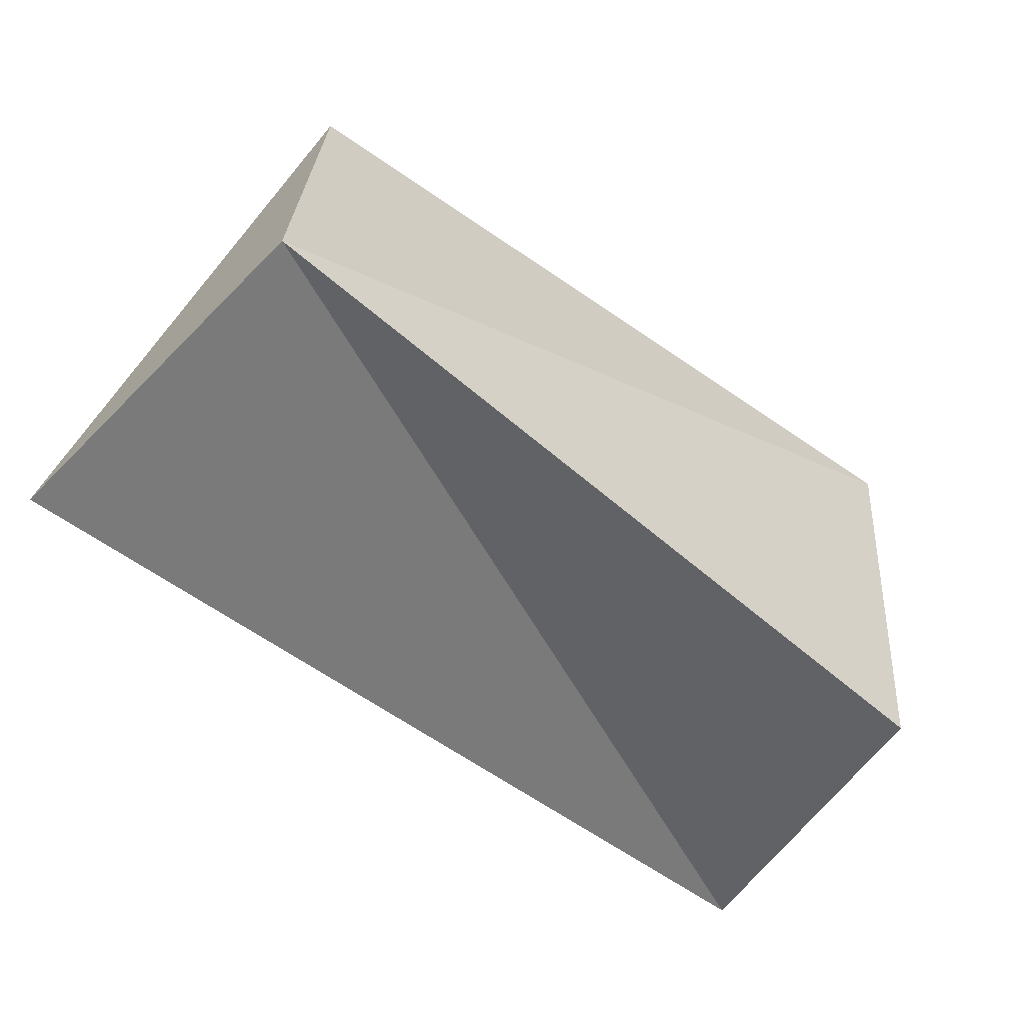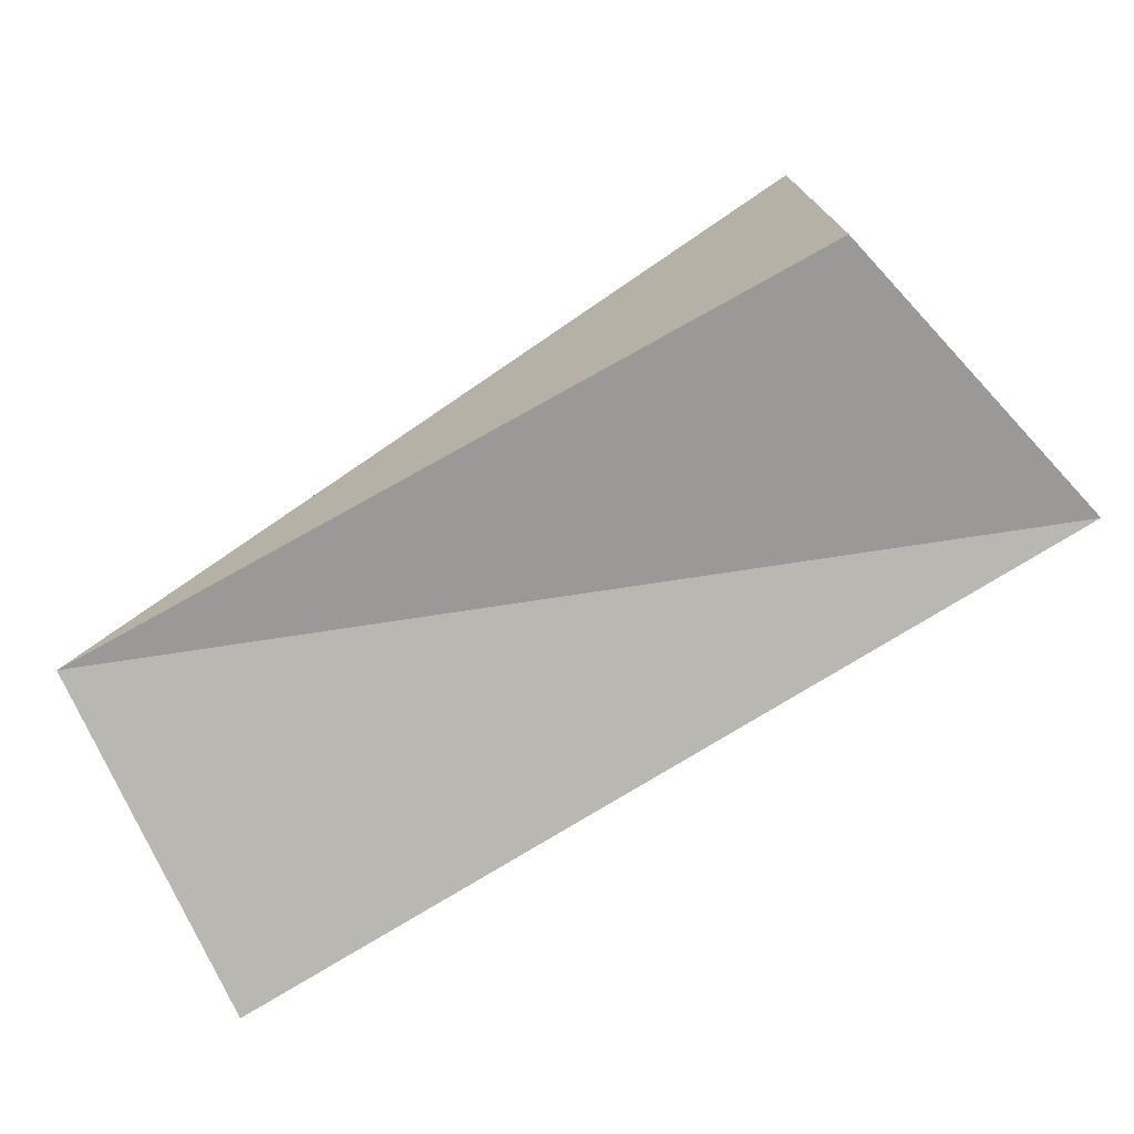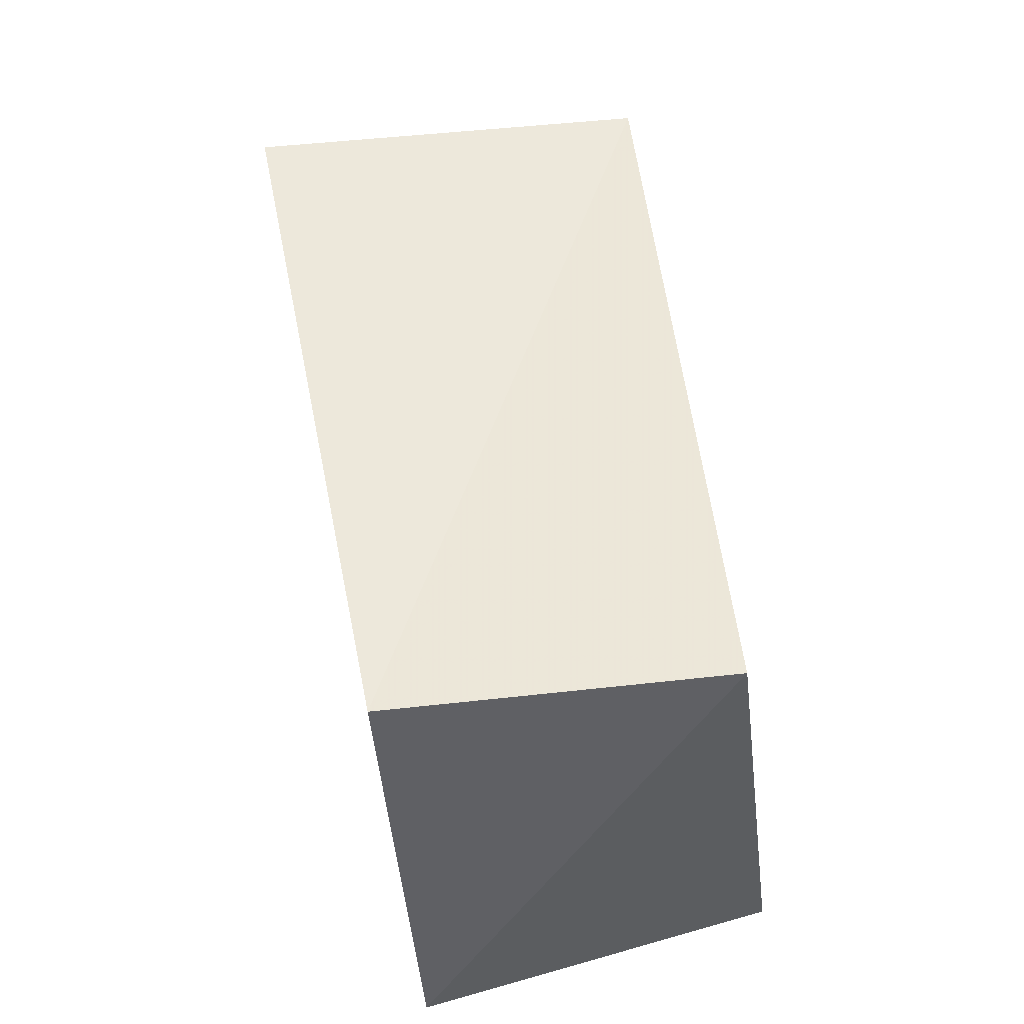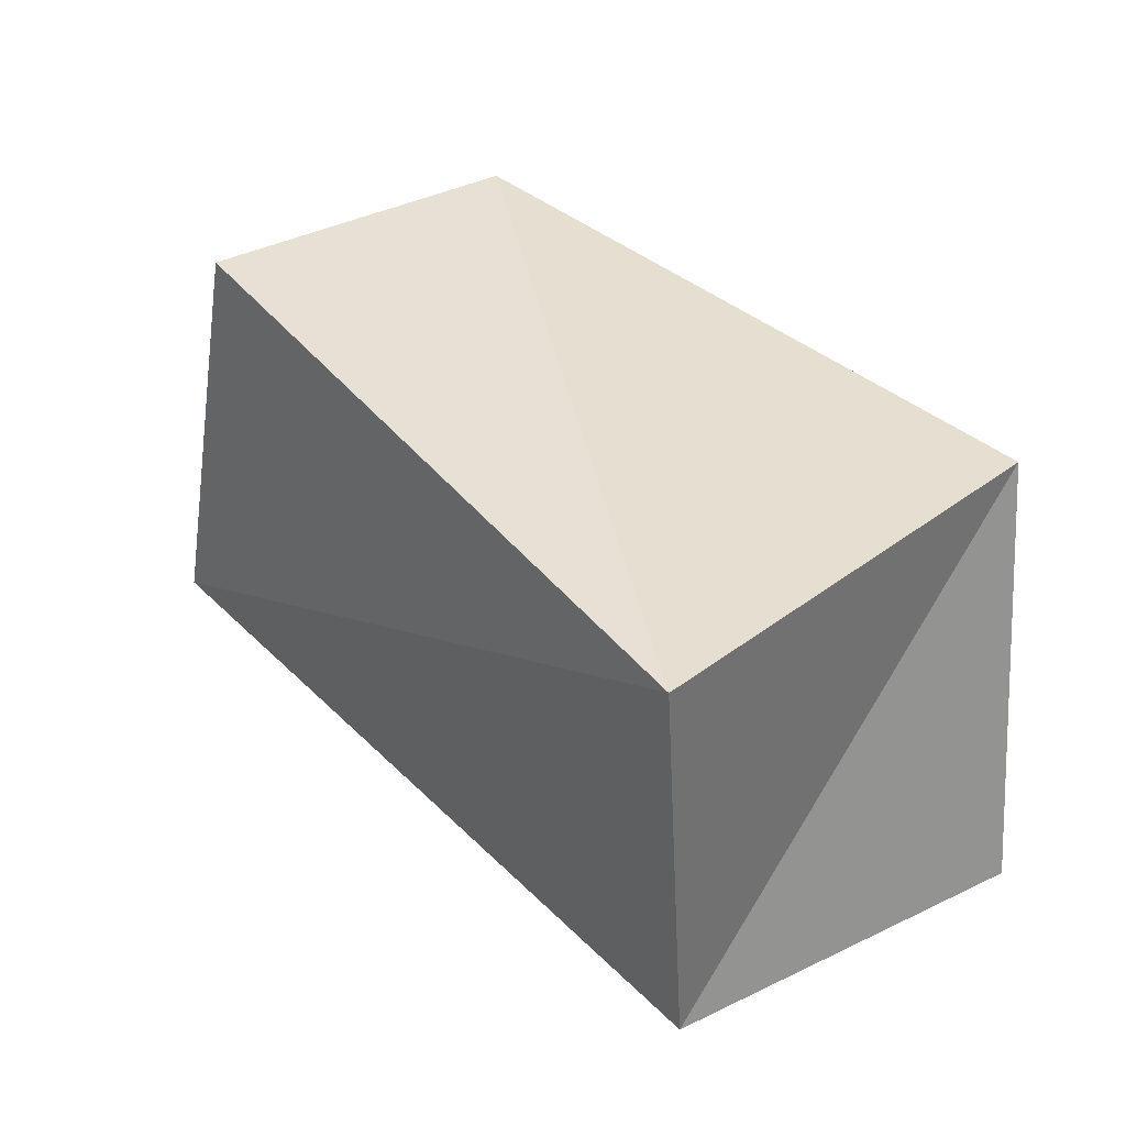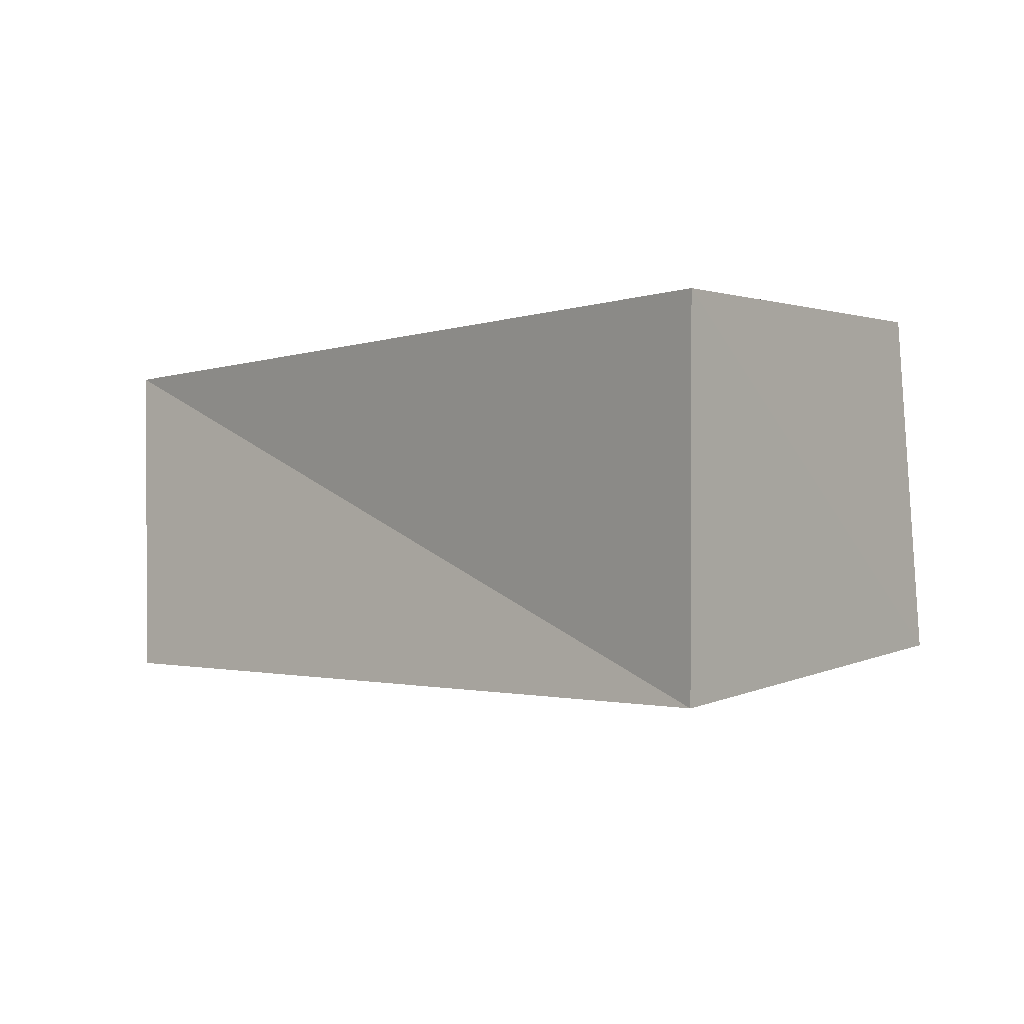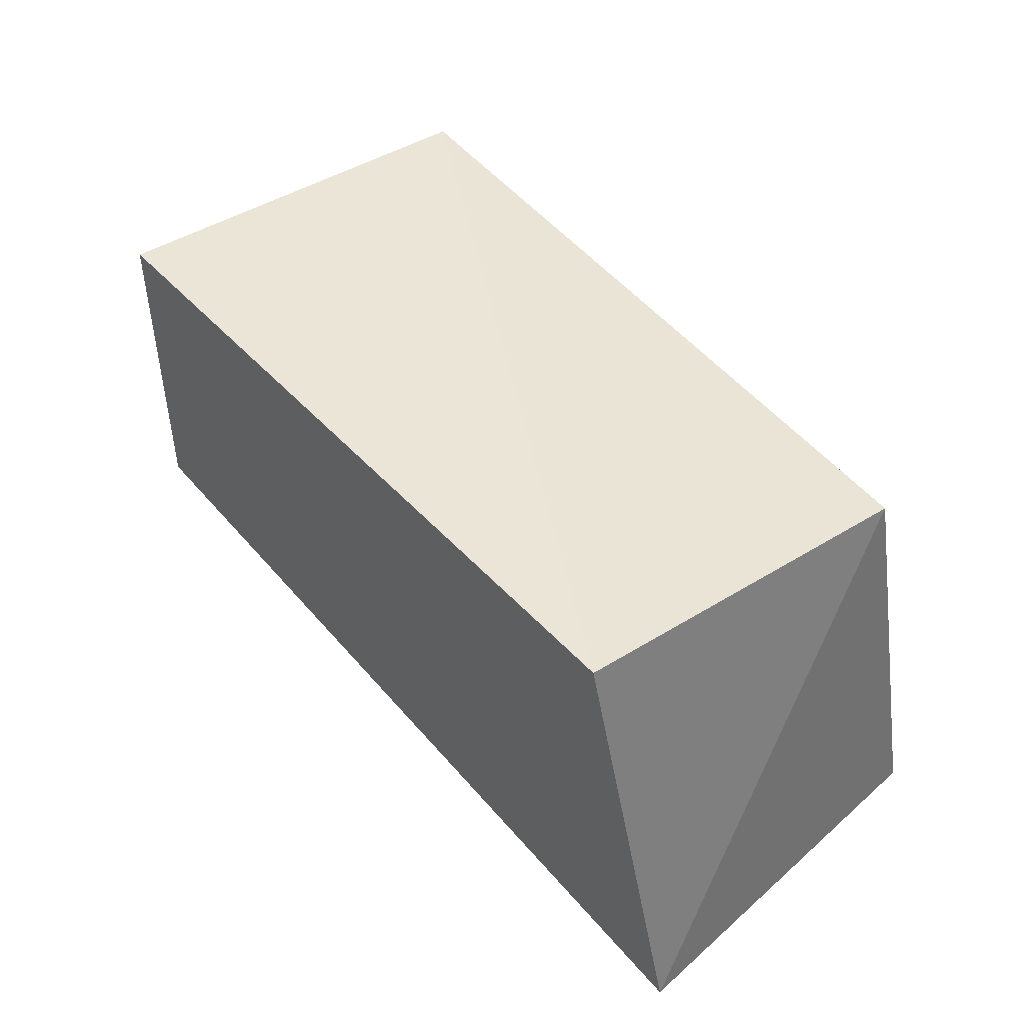
<metadata>
{"format":"obj","ext":"obj","renderer":"f3d","projection":"perspective","resolution":1024,"background":"white","views":[{"elev":-55.7,"azim":139.8,"up":"+Y"},{"elev":-77.5,"azim":-149.5,"up":"+Y"},{"elev":53.5,"azim":79.4,"up":"+Y"},{"elev":36.6,"azim":-129.1,"up":"+Y"},{"elev":-2.1,"azim":47.0,"up":"+Z"},{"elev":47.1,"azim":51.1,"up":"+Y"}]}
</metadata>
<code>
v 0.05156 -0.02529 0.0199
v 0.04011 0.02508 0.0223
v -0.05309 -0.02195 0.01914
v 0.04836 -0.02207 -0.02183
v -0.04431 -0.02701 -0.01995
v 0.04279 0.02518 -0.01666
v -0.04378 0.02548 0.02352
v -0.04502 0.02137 -0.02398
f 3 7 5
f 4 3 5
f 5 7 8
f 8 4 5
f 3 2 7
f 1 3 4
f 1 2 3
f 7 2 8
f 6 4 8
f 8 2 6
f 6 1 4
f 2 1 6

</code>
